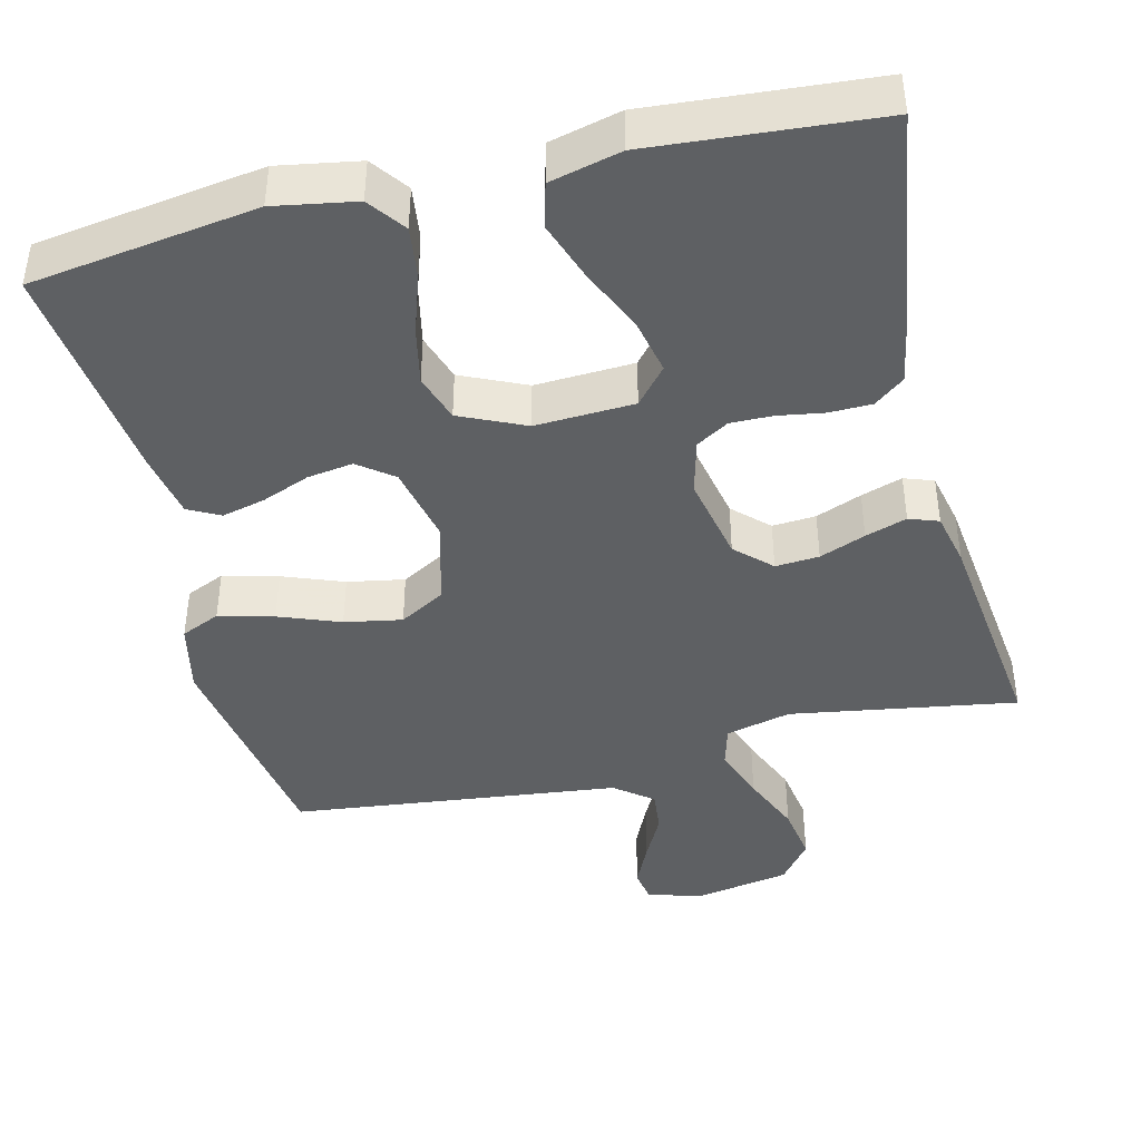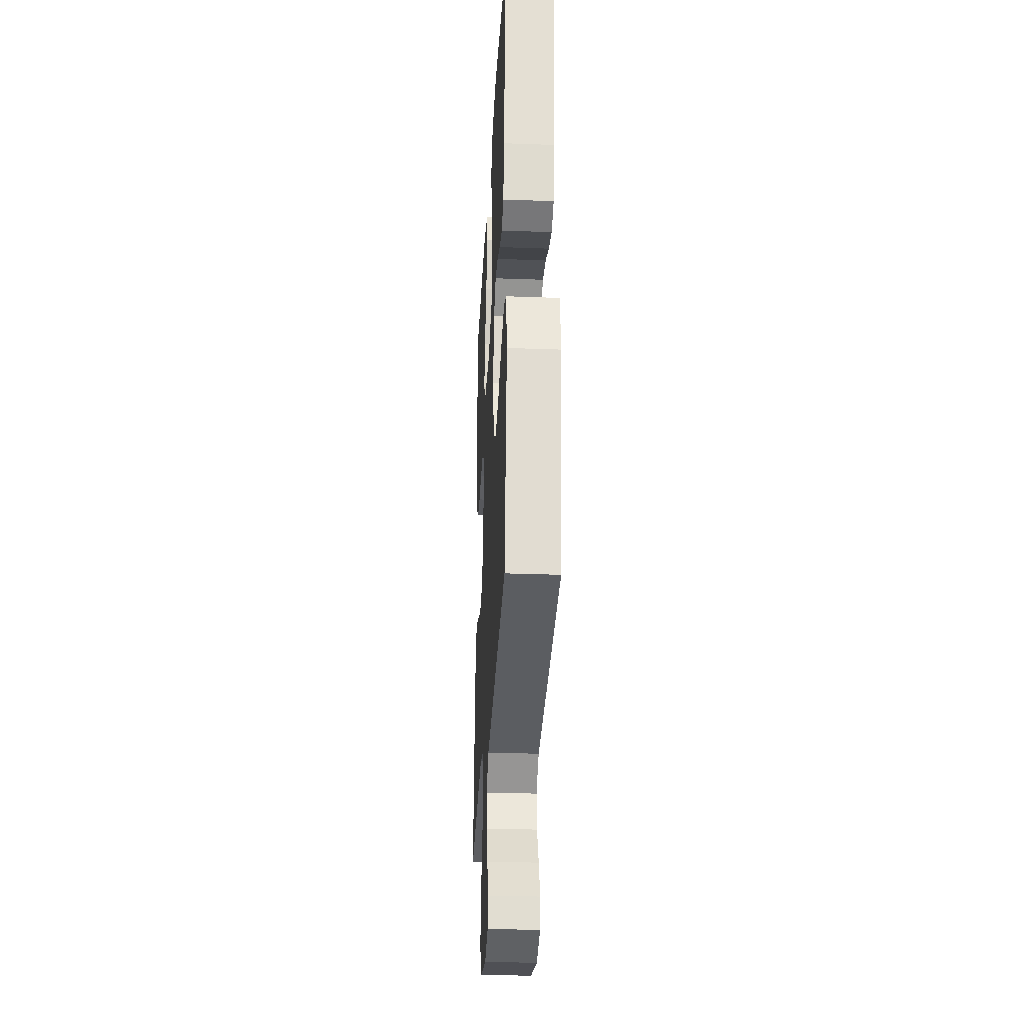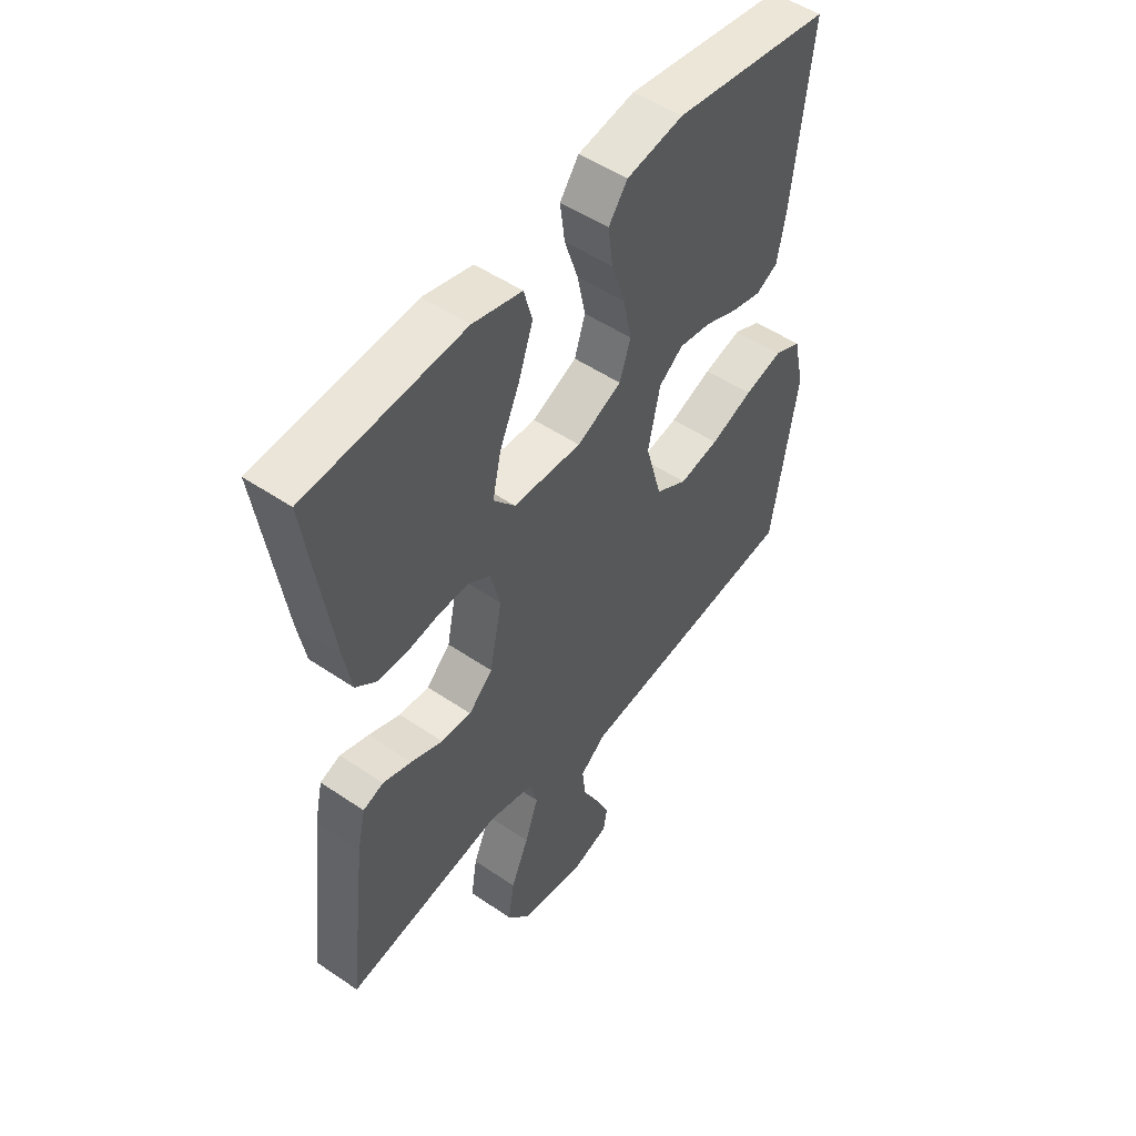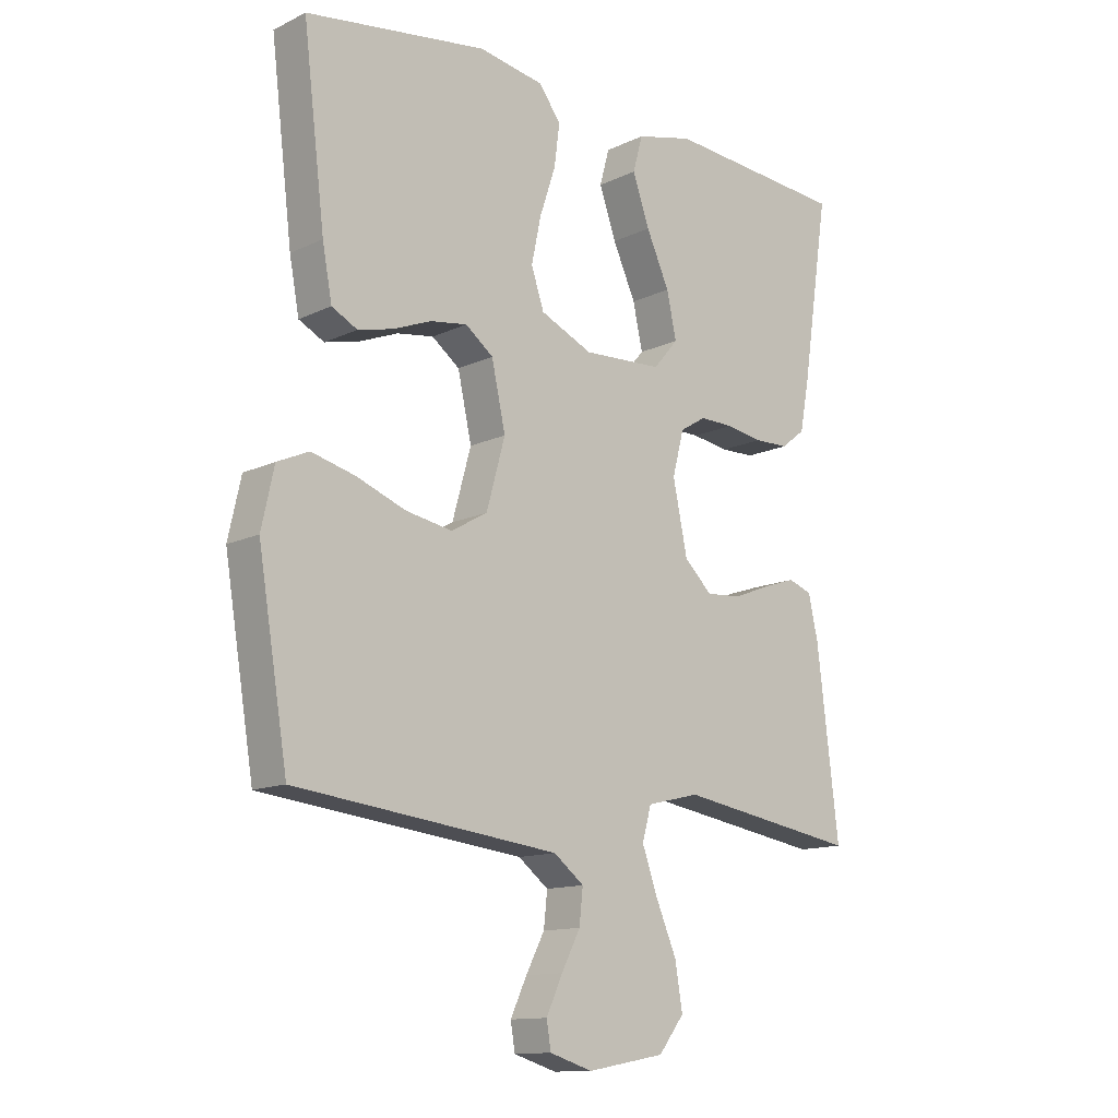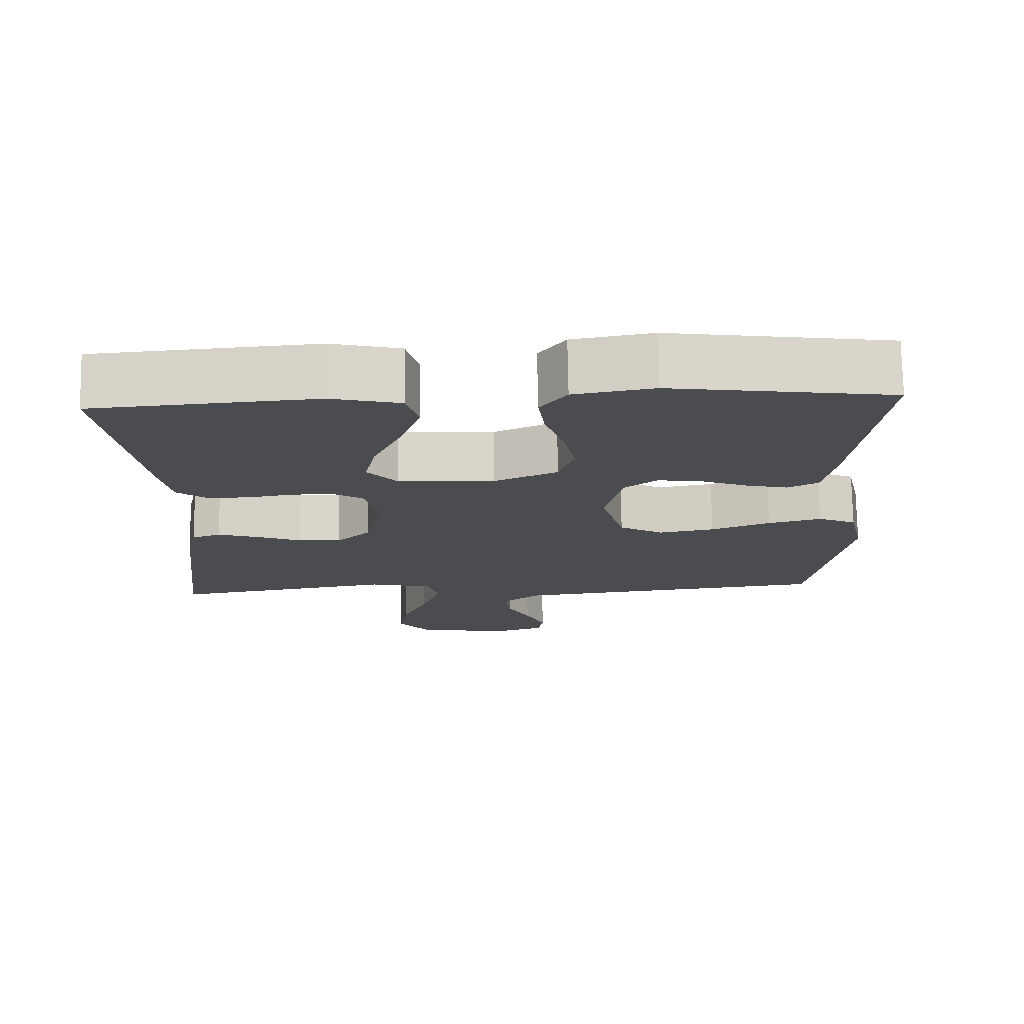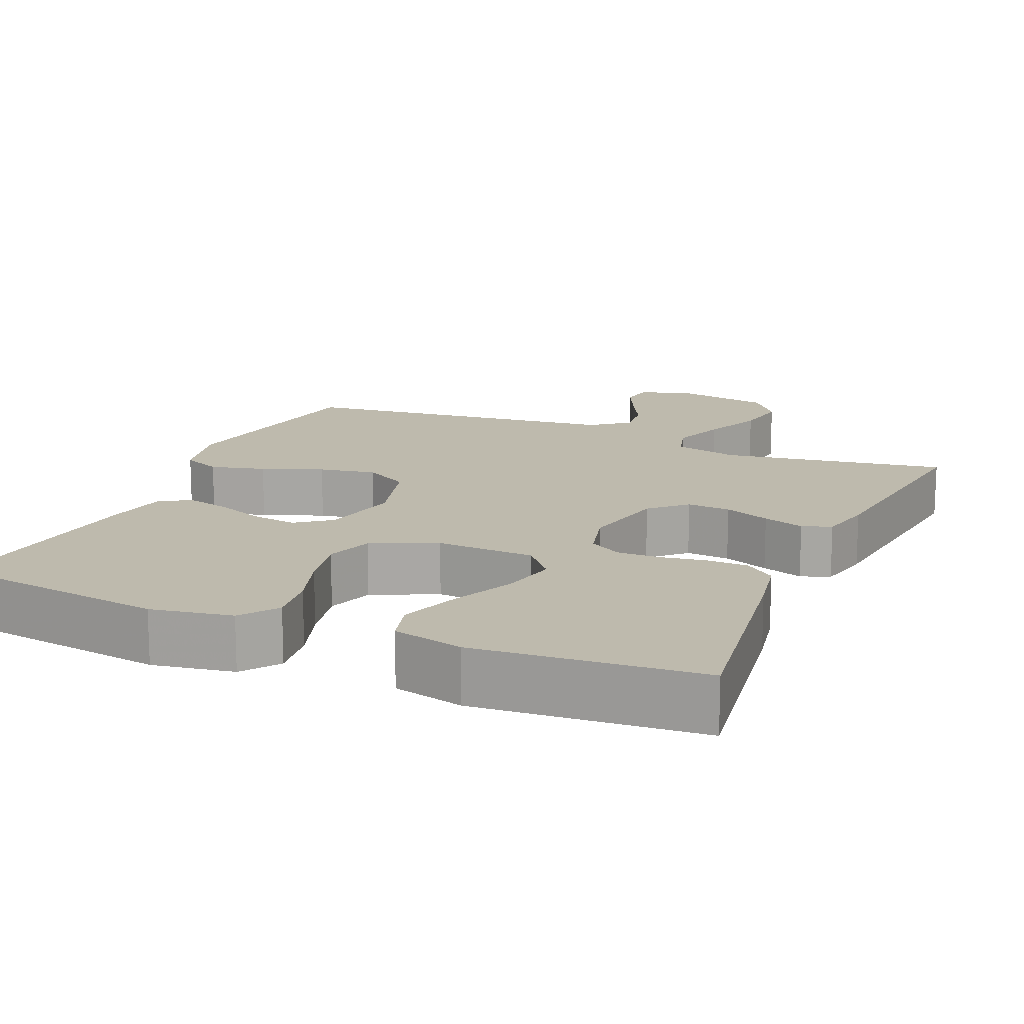
<metadata>
{"format":"obj","ext":"obj","renderer":"f3d","projection":"perspective","resolution":1024,"background":"white","views":[{"elev":-42.6,"azim":13.8,"up":"+Y"},{"elev":-29.5,"azim":-93.1,"up":"+Z"},{"elev":50.9,"azim":126.6,"up":"+Z"},{"elev":-12.9,"azim":-42.5,"up":"+Z"},{"elev":74.9,"azim":179.0,"up":"+Z"},{"elev":15.4,"azim":23.3,"up":"+Y"}]}
</metadata>
<code>
v -0.5 0.07 0.5
v -0.2 0.07 0.543
v -0.092 0.07 0.524
v -0.056 0.07 0.475
v -0.065 0.07 0.406
v -0.091 0.07 0.328
v -0.107 0.07 0.252
v -0.086 0.07 0.189
v 0 0.07 0.15
v 0.131 0.07 0.156
v 0.172 0.07 0.204
v 0.156 0.07 0.278
v 0.118 0.07 0.362
v 0.09 0.07 0.442
v 0.106 0.07 0.501
v 0.2 0.07 0.524
v 0.5 0.07 0.5
v 0.455 0.07 0.2
v 0.44 0.07 0.12
v 0.4 0.07 0.089
v 0.344 0.07 0.088
v 0.283 0.07 0.098
v 0.227 0.07 0.099
v 0.184 0.07 0.073
v 0.165 0.07 0
v 0.189 0.07 -0.116
v 0.235 0.07 -0.16
v 0.293 0.07 -0.156
v 0.354 0.07 -0.132
v 0.409 0.07 -0.114
v 0.448 0.07 -0.128
v 0.464 0.07 -0.2
v 0.5 0.07 -0.5
v 0.2 0.07 -0.451
v 0.113 0.07 -0.472
v 0.098 0.07 -0.526
v 0.124 0.07 -0.599
v 0.158 0.07 -0.679
v 0.17 0.07 -0.753
v 0.128 0.07 -0.807
v 0 0.07 -0.83
v -0.071 0.07 -0.808
v -0.078 0.07 -0.764
v -0.051 0.07 -0.706
v -0.02 0.07 -0.646
v -0.014 0.07 -0.59
v -0.064 0.07 -0.551
v -0.2 0.07 -0.535
v -0.5 0.07 -0.5
v -0.549 0.07 -0.2
v -0.528 0.07 -0.105
v -0.476 0.07 -0.082
v -0.403 0.07 -0.101
v -0.322 0.07 -0.132
v -0.246 0.07 -0.146
v -0.186 0.07 -0.112
v -0.155 0.07 0
v -0.178 0.07 0.105
v -0.224 0.07 0.14
v -0.285 0.07 0.131
v -0.348 0.07 0.106
v -0.406 0.07 0.092
v -0.448 0.07 0.114
v -0.464 0.07 0.2
v -0.5 0 0.5
v -0.2 0 0.543
v -0.092 0 0.524
v -0.056 0 0.475
v -0.065 0 0.406
v -0.091 0 0.328
v -0.107 0 0.252
v -0.086 0 0.189
v 0 0 0.15
v 0.131 0 0.156
v 0.172 0 0.204
v 0.156 0 0.278
v 0.118 0 0.362
v 0.09 0 0.442
v 0.106 0 0.501
v 0.2 0 0.524
v 0.5 0 0.5
v 0.455 0 0.2
v 0.44 0 0.12
v 0.4 0 0.089
v 0.344 0 0.088
v 0.283 0 0.098
v 0.227 0 0.099
v 0.184 0 0.073
v 0.165 0 0
v 0.189 0 -0.116
v 0.235 0 -0.16
v 0.293 0 -0.156
v 0.354 0 -0.132
v 0.409 0 -0.114
v 0.448 0 -0.128
v 0.464 0 -0.2
v 0.5 0 -0.5
v 0.2 0 -0.451
v 0.113 0 -0.472
v 0.098 0 -0.526
v 0.124 0 -0.599
v 0.158 0 -0.679
v 0.17 0 -0.753
v 0.128 0 -0.807
v 0 0 -0.83
v -0.071 0 -0.808
v -0.078 0 -0.764
v -0.051 0 -0.706
v -0.02 0 -0.646
v -0.014 0 -0.59
v -0.064 0 -0.551
v -0.2 0 -0.535
v -0.5 0 -0.5
v -0.549 0 -0.2
v -0.528 0 -0.105
v -0.476 0 -0.082
v -0.403 0 -0.101
v -0.322 0 -0.132
v -0.246 0 -0.146
v -0.186 0 -0.112
v -0.155 0 0
v -0.178 0 0.105
v -0.224 0 0.14
v -0.285 0 0.131
v -0.348 0 0.106
v -0.406 0 0.092
v -0.448 0 0.114
v -0.464 0 0.2
f 60 61 62 63
f 59 60 63 64
f 51 52 53 54
f 51 54 55
f 48 49 50 51
f 47 48 51 55
f 46 47 55 56
f 42 43 44 45
f 40 41 42 45
f 40 45 46
f 37 38 39 40
f 36 37 40 46
f 35 36 46 56
f 31 32 33 34
f 28 29 30 31
f 28 31 34 35
f 19 20 21 22
f 19 22 23
f 18 19 23
f 17 18 23
f 16 17 23 24
f 12 13 14 15
f 12 15 16
f 11 12 16
f 3 4 5 6
f 3 6 7
f 2 3 7
f 59 64 1 2
f 58 59 2 7
f 57 58 7 8
f 56 57 8 9
f 35 56 9 10
f 27 28 35
f 26 27 35
f 25 26 35 10
f 11 16 24 25
f 10 11 25
f 127 126 125 124
f 128 127 124 123
f 118 117 116 115
f 119 118 115
f 115 114 113 112
f 119 115 112 111
f 120 119 111 110
f 109 108 107 106
f 109 106 105 104
f 110 109 104
f 104 103 102 101
f 110 104 101 100
f 120 110 100 99
f 98 97 96 95
f 95 94 93 92
f 99 98 95 92
f 86 85 84 83
f 87 86 83
f 87 83 82
f 87 82 81
f 88 87 81 80
f 79 78 77 76
f 80 79 76
f 80 76 75
f 70 69 68 67
f 71 70 67
f 71 67 66
f 66 65 128 123
f 71 66 123 122
f 72 71 122 121
f 73 72 121 120
f 74 73 120 99
f 99 92 91
f 99 91 90
f 74 99 90 89
f 89 88 80 75
f 89 75 74
f 1 65 66 2
f 2 66 67 3
f 3 67 68 4
f 4 68 69 5
f 5 69 70 6
f 6 70 71 7
f 7 71 72 8
f 8 72 73 9
f 9 73 74 10
f 10 74 75 11
f 11 75 76 12
f 12 76 77 13
f 13 77 78 14
f 14 78 79 15
f 15 79 80 16
f 16 80 81 17
f 17 81 82 18
f 18 82 83 19
f 19 83 84 20
f 20 84 85 21
f 21 85 86 22
f 22 86 87 23
f 23 87 88 24
f 24 88 89 25
f 25 89 90 26
f 26 90 91 27
f 27 91 92 28
f 28 92 93 29
f 29 93 94 30
f 30 94 95 31
f 31 95 96 32
f 32 96 97 33
f 33 97 98 34
f 34 98 99 35
f 35 99 100 36
f 36 100 101 37
f 37 101 102 38
f 38 102 103 39
f 39 103 104 40
f 40 104 105 41
f 41 105 106 42
f 42 106 107 43
f 43 107 108 44
f 44 108 109 45
f 45 109 110 46
f 46 110 111 47
f 47 111 112 48
f 48 112 113 49
f 49 113 114 50
f 50 114 115 51
f 51 115 116 52
f 52 116 117 53
f 53 117 118 54
f 54 118 119 55
f 55 119 120 56
f 56 120 121 57
f 57 121 122 58
f 58 122 123 59
f 59 123 124 60
f 60 124 125 61
f 61 125 126 62
f 62 126 127 63
f 63 127 128 64
f 64 128 65 1

</code>
